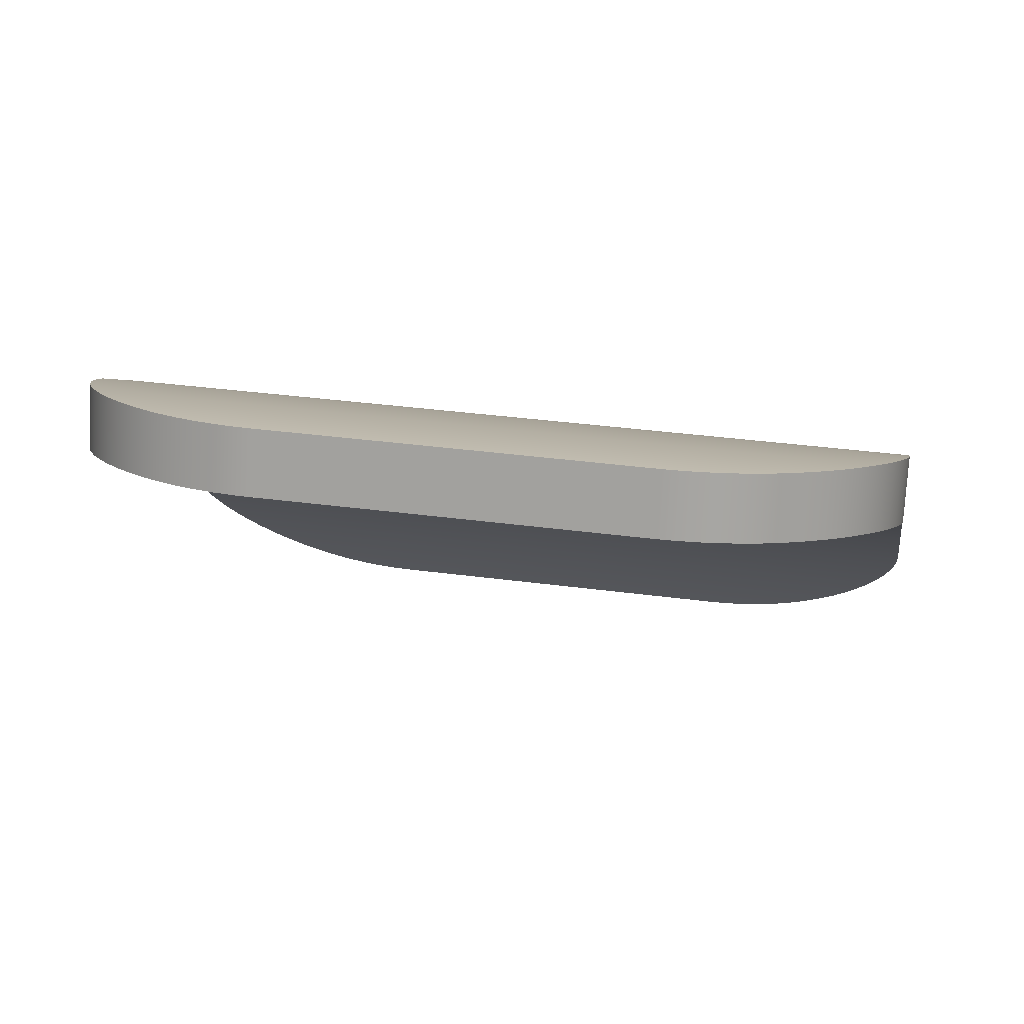
<metadata>
{"format":"obj","ext":"obj","renderer":"f3d","projection":"perspective","resolution":1024,"background":"white","views":[{"elev":33.0,"azim":-54.8,"up":"+Y"}]}
</metadata>
<code>
v -0.02652 0.02531 0.0446
v -0.02664 0.02531 0.04431
v -0.02679 0.0253 0.04385
v -0.0269 0.02527 0.04339
v -0.02696 0.02522 0.04291
v -0.02699 0.02516 0.04243
v -0.02698 0.02514 0.04224
v -0.02696 0.02509 0.04196
v -0.0269 0.025 0.04149
v -0.02679 0.0249 0.04103
v -0.02664 0.02478 0.04059
v -0.02645 0.02465 0.04016
v -0.02622 0.0245 0.03976
v -0.02619 0.02447 0.0397
v -0.02596 0.02433 0.03939
v -0.02567 0.02415 0.03905
v -0.02535 0.02395 0.03875
v -0.025 0.02375 0.03848
v -0.02462 0.02353 0.03825
v -0.02442 0.02341 0.03815
v -0.02437 0.02338 0.03812
v -0.02479 0.02192 0.03831
v -0.02504 0.02207 0.03844
v -0.02541 0.02229 0.03867
v -0.02575 0.02251 0.03893
v -0.02608 0.02271 0.03924
v -0.02637 0.02289 0.03958
v -0.02663 0.02306 0.03995
v -0.02668 0.02309 0.04002
v -0.02686 0.02321 0.04035
v -0.02705 0.02335 0.04077
v -0.0272 0.02347 0.04121
v -0.0273 0.02357 0.04167
v -0.02737 0.02366 0.04214
v -0.02739 0.0237 0.04243
v -0.02739 0.02373 0.04262
v -0.02737 0.02379 0.04309
v -0.0273 0.02383 0.04357
v -0.02719 0.02386 0.04404
v -0.02704 0.02388 0.04449
v -0.02692 0.02388 0.04478
v -0.01391 0.01241 0.03884
v -0.01408 0.01242 0.03849
v -0.0143 0.01248 0.03807
v -0.01454 0.01257 0.03768
v -0.01479 0.01269 0.0373
v -0.01506 0.01285 0.03695
v -0.01514 0.01291 0.03684
v -0.01533 0.01305 0.03662
v -0.01562 0.01327 0.03633
v -0.01592 0.01352 0.03606
v -0.01622 0.0138 0.03583
v -0.01653 0.0141 0.03565
v -0.0168 0.01438 0.03552
v -0.01684 0.01443 0.0355
v -0.01716 0.01476 0.03539
v -0.01747 0.01511 0.03533
v -0.01778 0.01547 0.03531
v -0.01809 0.01583 0.03534
v -0.01839 0.01619 0.03541
v -0.01843 0.01625 0.03543
v -0.01864 0.0165 0.03551
v -0.01743 0.01726 0.03496
v -0.0174 0.01722 0.03494
v -0.01719 0.01695 0.03486
v -0.01689 0.01659 0.03479
v -0.01659 0.01622 0.03477
v -0.01628 0.01586 0.03479
v -0.01597 0.01551 0.03485
v -0.01573 0.01525 0.03493
v -0.01566 0.01518 0.03496
v -0.01535 0.01486 0.03511
v -0.01504 0.01455 0.03529
v -0.01473 0.01427 0.03552
v -0.01444 0.01402 0.03579
v -0.01415 0.0138 0.03608
v -0.01396 0.01366 0.0363
v -0.01387 0.0136 0.03641
v -0.01361 0.01344 0.03676
v -0.01335 0.01331 0.03714
v -0.01312 0.01323 0.03753
v -0.0129 0.01317 0.03795
v -0.01272 0.01316 0.0383
v -0.02652 0.02531 0.0446
v -0.02692 0.02388 0.04478
v -0.02678 0.02388 0.04509
v -0.02567 0.02388 0.04752
v -0.02456 0.02388 0.04996
v -0.02345 0.02388 0.05239
v -0.02331 0.02388 0.0527
v -0.0229 0.02531 0.05251
v -0.02304 0.02531 0.0522
v -0.02415 0.02531 0.04977
v -0.02526 0.02531 0.04734
v -0.02637 0.02531 0.04491
v -0.02692 0.02388 0.04478
v -0.02704 0.02388 0.04449
v -0.02719 0.02386 0.04404
v -0.0273 0.02383 0.04357
v -0.02737 0.02379 0.04309
v -0.02739 0.02373 0.04262
v -0.02739 0.0237 0.04243
v -0.02737 0.02366 0.04214
v -0.0273 0.02357 0.04167
v -0.0272 0.02347 0.04121
v -0.02705 0.02335 0.04077
v -0.02686 0.02321 0.04035
v -0.02668 0.02309 0.04002
v -0.02663 0.02306 0.03995
v -0.02637 0.02289 0.03958
v -0.02608 0.02271 0.03924
v -0.02575 0.02251 0.03893
v -0.02541 0.02229 0.03867
v -0.02504 0.02207 0.03844
v -0.02479 0.02192 0.03831
v -0.02323 0.02089 0.0376
v -0.0215 0.0195 0.03681
v -0.0199 0.01795 0.03608
v -0.01864 0.0165 0.03551
v -0.01843 0.01625 0.03543
v -0.01839 0.01619 0.03541
v -0.01809 0.01583 0.03534
v -0.01778 0.01547 0.03531
v -0.01747 0.01511 0.03533
v -0.01716 0.01476 0.03539
v -0.01684 0.01443 0.0355
v -0.0168 0.01438 0.03552
v -0.01653 0.0141 0.03565
v -0.01622 0.0138 0.03583
v -0.01592 0.01352 0.03606
v -0.01562 0.01327 0.03633
v -0.01533 0.01305 0.03662
v -0.01514 0.01291 0.03684
v -0.01506 0.01285 0.03695
v -0.01479 0.01269 0.0373
v -0.01454 0.01257 0.03768
v -0.0143 0.01248 0.03807
v -0.01408 0.01242 0.03849
v -0.01391 0.01241 0.03884
v -0.01377 0.01241 0.03915
v -0.01266 0.01241 0.04158
v -0.01155 0.01241 0.04402
v -0.01044 0.01241 0.04645
v -0.01029 0.01241 0.04676
v -0.01014 0.01242 0.04712
v -0.009971 0.01248 0.04756
v -0.009827 0.01257 0.048
v -0.009708 0.01269 0.04843
v -0.009616 0.01285 0.04887
v -0.009592 0.01291 0.04901
v -0.009552 0.01305 0.04929
v -0.009517 0.01327 0.0497
v -0.009513 0.01352 0.0501
v -0.00954 0.0138 0.05048
v -0.009601 0.0141 0.05083
v -0.009679 0.01438 0.05112
v -0.009694 0.01442 0.05117
v -0.009819 0.01476 0.05147
v -0.009977 0.01511 0.05175
v -0.01017 0.01547 0.052
v -0.01039 0.01583 0.05221
v -0.01064 0.01619 0.05239
v -0.01068 0.01625 0.05242
v -0.01087 0.0165 0.05252
v -0.01213 0.01795 0.05309
v -0.01373 0.0195 0.05382
v -0.01546 0.02089 0.05461
v -0.01702 0.02192 0.05532
v -0.0173 0.02208 0.05544
v -0.0177 0.02229 0.05556
v -0.01813 0.02251 0.05565
v -0.01857 0.0227 0.05569
v -0.01902 0.02289 0.05569
v -0.01947 0.02306 0.05564
v -0.01955 0.02309 0.05563
v -0.01992 0.02321 0.05555
v -0.02036 0.02334 0.05542
v -0.02079 0.02346 0.05524
v -0.02121 0.02357 0.05502
v -0.02161 0.02366 0.05477
v -0.02183 0.0237 0.05459
v -0.02198 0.02373 0.05447
v -0.02233 0.02379 0.05414
v -0.02264 0.02383 0.05378
v -0.02292 0.02386 0.05339
v -0.02317 0.02388 0.05298
v -0.02331 0.02388 0.0527
v -0.02345 0.02388 0.05239
v -0.02456 0.02388 0.04996
v -0.02567 0.02388 0.04752
v -0.02678 0.02388 0.04509
v -0.02589 0.02309 0.04174
v -0.02478 0.02309 0.04418
v -0.02367 0.02309 0.04661
v -0.02256 0.02309 0.04904
v -0.02145 0.02309 0.05148
v -0.02034 0.02309 0.05391
v -0.02396 0.02208 0.04086
v -0.02285 0.02208 0.04329
v -0.02174 0.02208 0.04573
v -0.02063 0.02208 0.04816
v -0.01952 0.02208 0.05059
v -0.01841 0.02208 0.05303
v -0.02212 0.02089 0.04002
v -0.02101 0.02089 0.04246
v -0.0199 0.02089 0.04489
v -0.01879 0.02089 0.04732
v -0.01768 0.02089 0.04976
v -0.01657 0.02089 0.05219
v -0.02039 0.0195 0.03923
v -0.01928 0.0195 0.04167
v -0.01817 0.0195 0.0441
v -0.01706 0.0195 0.04653
v -0.01595 0.0195 0.04897
v -0.01484 0.0195 0.0514
v -0.01879 0.01795 0.0385
v -0.01768 0.01795 0.04094
v -0.01657 0.01795 0.04337
v -0.01546 0.01795 0.0458
v -0.01435 0.01795 0.04824
v -0.01324 0.01795 0.05067
v -0.01733 0.01624 0.03784
v -0.01622 0.01624 0.04027
v -0.01511 0.01624 0.0427
v -0.014 0.01624 0.04514
v -0.01289 0.01624 0.04757
v -0.01178 0.01624 0.05
v -0.01602 0.01438 0.03724
v -0.01491 0.01438 0.03967
v -0.0138 0.01438 0.0421
v -0.01269 0.01438 0.04454
v -0.01158 0.01438 0.04697
v -0.01047 0.01438 0.0494
v -0.02437 0.02338 0.03812
v -0.02442 0.02341 0.03815
v -0.02462 0.02353 0.03825
v -0.025 0.02375 0.03848
v -0.02535 0.02395 0.03875
v -0.02567 0.02415 0.03905
v -0.02596 0.02433 0.03939
v -0.02619 0.02447 0.0397
v -0.02622 0.0245 0.03976
v -0.02645 0.02465 0.04016
v -0.02664 0.02478 0.04059
v -0.02679 0.0249 0.04103
v -0.0269 0.025 0.04149
v -0.02696 0.02509 0.04196
v -0.02698 0.02514 0.04224
v -0.02699 0.02516 0.04243
v -0.02696 0.02522 0.04291
v -0.0269 0.02527 0.04339
v -0.02679 0.0253 0.04385
v -0.02664 0.02531 0.04431
v -0.02652 0.02531 0.0446
v -0.02637 0.02531 0.04491
v -0.02526 0.02531 0.04734
v -0.02415 0.02531 0.04977
v -0.02304 0.02531 0.0522
v -0.0229 0.02531 0.05251
v -0.02277 0.02531 0.05279
v -0.02252 0.0253 0.05321
v -0.02224 0.02527 0.05359
v -0.02192 0.02522 0.05396
v -0.02158 0.02516 0.05429
v -0.02143 0.02514 0.05441
v -0.0212 0.02509 0.05458
v -0.0208 0.025 0.05484
v -0.02039 0.0249 0.05506
v -0.01996 0.02478 0.05524
v -0.01951 0.02465 0.05537
v -0.01906 0.02449 0.05546
v -0.01899 0.02447 0.05547
v -0.01861 0.02433 0.05551
v -0.01816 0.02415 0.05551
v -0.01772 0.02395 0.05546
v -0.01729 0.02375 0.05537
v -0.01687 0.02353 0.05524
v -0.01666 0.02341 0.05516
v -0.01661 0.02338 0.05514
v -0.01471 0.02214 0.05427
v -0.01288 0.02068 0.05343
v -0.01118 0.01903 0.05266
v -0.00967 0.01726 0.05197
v -0.009636 0.01722 0.05195
v -0.00944 0.01695 0.05185
v -0.009193 0.01659 0.05167
v -0.008975 0.01622 0.05145
v -0.008786 0.01586 0.05121
v -0.00863 0.01551 0.05093
v -0.008531 0.01525 0.0507
v -0.008506 0.01518 0.05063
v -0.008415 0.01486 0.05029
v -0.008356 0.01455 0.04994
v -0.008329 0.01427 0.04956
v -0.008334 0.01402 0.04916
v -0.008369 0.01379 0.04875
v -0.00841 0.01366 0.04847
v -0.008433 0.0136 0.04833
v -0.008526 0.01344 0.0479
v -0.008645 0.01331 0.04746
v -0.008789 0.01323 0.04702
v -0.008955 0.01317 0.04658
v -0.009112 0.01316 0.04622
v -0.009253 0.01316 0.04591
v -0.01036 0.01316 0.04348
v -0.01147 0.01316 0.04104
v -0.01258 0.01316 0.03861
v -0.01272 0.01316 0.0383
v -0.0129 0.01317 0.03795
v -0.01312 0.01323 0.03753
v -0.01335 0.01331 0.03714
v -0.01361 0.01344 0.03676
v -0.01387 0.0136 0.03641
v -0.01396 0.01366 0.0363
v -0.01415 0.0138 0.03608
v -0.01444 0.01402 0.03579
v -0.01473 0.01427 0.03552
v -0.01504 0.01455 0.03529
v -0.01535 0.01486 0.03511
v -0.01566 0.01518 0.03496
v -0.01573 0.01525 0.03493
v -0.01597 0.01551 0.03485
v -0.01628 0.01586 0.03479
v -0.01659 0.01622 0.03477
v -0.01689 0.01659 0.03479
v -0.01719 0.01695 0.03486
v -0.0174 0.01722 0.03494
v -0.01743 0.01726 0.03496
v -0.01895 0.01903 0.03565
v -0.02065 0.02068 0.03642
v -0.02248 0.02214 0.03726
v -0.01981 0.02447 0.05367
v -0.01582 0.02214 0.05185
v -0.01693 0.02214 0.04941
v -0.01804 0.02214 0.04698
v -0.01915 0.02214 0.04455
v -0.02026 0.02214 0.04211
v -0.02137 0.02214 0.03968
v -0.02332 0.02341 0.04057
v -0.02221 0.02341 0.043
v -0.0211 0.02341 0.04544
v -0.01999 0.02341 0.04787
v -0.01888 0.02341 0.0503
v -0.01777 0.02341 0.05274
v -0.02536 0.02447 0.0415
v -0.02425 0.02447 0.04394
v -0.02314 0.02447 0.04637
v -0.02203 0.02447 0.0488
v -0.02092 0.02447 0.05124
v -0.01399 0.02068 0.05101
v -0.0151 0.02068 0.04858
v -0.01621 0.02068 0.04614
v -0.01732 0.02068 0.04371
v -0.01843 0.02068 0.04128
v -0.01954 0.02068 0.03885
v -0.01229 0.01903 0.05024
v -0.0134 0.01903 0.0478
v -0.01451 0.01903 0.04537
v -0.01562 0.01903 0.04294
v -0.01673 0.01903 0.0405
v -0.01784 0.01903 0.03807
v -0.01074 0.01722 0.04953
v -0.01185 0.01722 0.0471
v -0.01296 0.01722 0.04466
v -0.01407 0.01722 0.04223
v -0.01518 0.01722 0.0398
v -0.01629 0.01722 0.03736
v -0.009352 0.01525 0.0489
v -0.01046 0.01525 0.04646
v -0.01157 0.01525 0.04403
v -0.01268 0.01525 0.0416
v -0.01379 0.01525 0.03916
v -0.0149 0.01525 0.03673
v -0.01391 0.01241 0.03884
v -0.01272 0.01316 0.0383
v -0.01258 0.01316 0.03861
v -0.01147 0.01316 0.04104
v -0.01036 0.01316 0.04348
v -0.009253 0.01316 0.04591
v -0.009112 0.01316 0.04622
v -0.01029 0.01241 0.04676
v -0.01044 0.01241 0.04645
v -0.01155 0.01241 0.04402
v -0.01266 0.01241 0.04158
v -0.01377 0.01241 0.03915
v -0.02479 0.02192 0.03831
v -0.02437 0.02338 0.03812
v -0.02248 0.02214 0.03726
v -0.02065 0.02068 0.03642
v -0.01895 0.01903 0.03565
v -0.01743 0.01726 0.03496
v -0.01864 0.0165 0.03551
v -0.0199 0.01795 0.03608
v -0.0215 0.0195 0.03681
v -0.02323 0.02089 0.0376
v -0.02233 0.02109 0.03719
v -0.01988 0.01879 0.03607
v -0.02331 0.02388 0.0527
v -0.02317 0.02388 0.05298
v -0.02292 0.02386 0.05339
v -0.02264 0.02383 0.05378
v -0.02233 0.02379 0.05414
v -0.02198 0.02373 0.05447
v -0.02183 0.0237 0.05459
v -0.02161 0.02366 0.05477
v -0.02121 0.02357 0.05502
v -0.02079 0.02346 0.05524
v -0.02036 0.02334 0.05542
v -0.01992 0.02321 0.05555
v -0.01955 0.02309 0.05563
v -0.01947 0.02306 0.05564
v -0.01902 0.02289 0.05569
v -0.01857 0.0227 0.05569
v -0.01813 0.02251 0.05565
v -0.0177 0.02229 0.05556
v -0.0173 0.02208 0.05544
v -0.01702 0.02192 0.05532
v -0.01661 0.02338 0.05514
v -0.01666 0.02341 0.05516
v -0.01687 0.02353 0.05524
v -0.01729 0.02375 0.05537
v -0.01772 0.02395 0.05546
v -0.01816 0.02415 0.05551
v -0.01861 0.02433 0.05551
v -0.01899 0.02447 0.05547
v -0.01906 0.02449 0.05546
v -0.01951 0.02465 0.05537
v -0.01996 0.02478 0.05524
v -0.02039 0.0249 0.05506
v -0.0208 0.025 0.05484
v -0.0212 0.02509 0.05458
v -0.02143 0.02514 0.05441
v -0.02158 0.02516 0.05429
v -0.02192 0.02522 0.05396
v -0.02224 0.02527 0.05359
v -0.02252 0.0253 0.05321
v -0.02277 0.02531 0.05279
v -0.0229 0.02531 0.05251
v -0.009112 0.01316 0.04622
v -0.008955 0.01317 0.04658
v -0.008789 0.01323 0.04702
v -0.008645 0.01331 0.04746
v -0.008526 0.01344 0.0479
v -0.008433 0.0136 0.04833
v -0.00841 0.01366 0.04847
v -0.008369 0.01379 0.04875
v -0.008334 0.01402 0.04916
v -0.008329 0.01427 0.04956
v -0.008356 0.01455 0.04994
v -0.008415 0.01486 0.05029
v -0.008506 0.01518 0.05063
v -0.008531 0.01525 0.0507
v -0.00863 0.01551 0.05093
v -0.008786 0.01586 0.05121
v -0.008975 0.01622 0.05145
v -0.009193 0.01659 0.05167
v -0.00944 0.01695 0.05185
v -0.009636 0.01722 0.05195
v -0.00967 0.01726 0.05197
v -0.01087 0.0165 0.05252
v -0.01068 0.01625 0.05242
v -0.01064 0.01619 0.05239
v -0.01039 0.01583 0.05221
v -0.01017 0.01547 0.052
v -0.009977 0.01511 0.05175
v -0.009819 0.01476 0.05147
v -0.009694 0.01442 0.05117
v -0.009679 0.01438 0.05112
v -0.009601 0.0141 0.05083
v -0.00954 0.0138 0.05048
v -0.009513 0.01352 0.0501
v -0.009517 0.01327 0.0497
v -0.009552 0.01305 0.04929
v -0.009592 0.01291 0.04901
v -0.009616 0.01285 0.04887
v -0.009708 0.01269 0.04843
v -0.009827 0.01257 0.048
v -0.009971 0.01248 0.04756
v -0.01014 0.01242 0.04712
v -0.01029 0.01241 0.04676
v -0.01661 0.02338 0.05514
v -0.01702 0.02192 0.05532
v -0.01546 0.02089 0.05461
v -0.01373 0.0195 0.05382
v -0.01213 0.01795 0.05309
v -0.01087 0.0165 0.05252
v -0.00967 0.01726 0.05197
v -0.01118 0.01903 0.05266
v -0.01288 0.02068 0.05343
v -0.01471 0.02214 0.05427
v -0.01457 0.02109 0.05421
v -0.01212 0.01879 0.05309
o Konstruktion2\L5_PDl_a
g Konstruktion2\L5_PDl_a
f 41 1 40
f 40 1 2
f 40 2 3
f 40 3 39
f 39 3 4
f 39 4 38
f 38 4 5
f 38 5 37
f 37 5 6
f 37 6 36
f 36 6 35
f 6 7 35
f 35 7 8
f 35 8 34
f 34 8 33
f 8 9 33
f 33 9 32
f 9 10 32
f 32 10 31
f 10 11 31
f 31 11 30
f 11 12 30
f 30 12 29
f 12 13 29
f 29 13 28
f 13 14 28
f 28 14 27
f 14 15 27
f 27 15 16
f 27 16 26
f 26 16 17
f 26 17 25
f 25 17 18
f 25 18 24
f 24 18 19
f 24 19 23
f 23 19 20
f 23 20 22
f 22 20 21
f 83 42 82
f 82 42 43
f 82 43 81
f 81 43 44
f 81 44 80
f 80 44 45
f 80 45 79
f 79 45 46
f 79 46 78
f 78 46 47
f 78 47 48
f 49 76 48
f 48 76 77
f 48 77 78
f 49 50 76
f 76 50 75
f 50 51 75
f 75 51 74
f 51 52 74
f 74 52 73
f 52 53 73
f 73 53 72
f 53 54 72
f 72 54 71
f 54 55 71
f 71 55 70
f 55 56 70
f 70 56 69
f 56 57 69
f 69 57 68
f 57 58 68
f 68 58 67
f 58 59 67
f 67 59 66
f 59 60 66
f 66 60 65
f 60 61 65
f 65 61 64
f 61 62 64
f 64 62 63
f 85 86 84
f 84 86 95
f 86 87 95
f 95 87 94
f 87 88 94
f 94 88 93
f 93 88 92
f 92 88 89
f 92 89 91
f 91 89 90
f 191 96 193
f 193 96 97
f 193 97 98
f 98 99 193
f 193 99 100
f 193 100 192
f 192 100 101
f 192 101 102
f 102 103 192
f 192 103 104
f 192 104 105
f 105 106 192
f 192 106 107
f 192 107 108
f 108 109 192
f 192 109 110
f 192 110 198
f 198 110 111
f 198 111 112
f 112 113 198
f 198 113 114
f 198 114 115
f 198 115 204
f 204 115 116
f 204 116 210
f 210 116 117
f 210 117 216
f 216 117 118
f 216 118 119
f 216 119 222
f 222 119 120
f 222 120 121
f 121 122 222
f 222 122 123
f 222 123 124
f 222 124 228
f 228 124 125
f 228 125 126
f 126 127 228
f 228 127 128
f 228 128 129
f 129 130 228
f 228 130 131
f 228 131 132
f 132 133 228
f 228 133 134
f 228 134 229
f 229 134 135
f 229 135 136
f 136 137 229
f 229 137 138
f 229 138 139
f 139 140 229
f 229 140 141
f 229 141 230
f 230 141 142
f 230 142 231
f 231 142 143
f 231 143 232
f 232 143 144
f 232 144 145
f 145 146 232
f 232 146 147
f 232 147 148
f 232 148 233
f 233 148 149
f 233 149 150
f 150 151 233
f 233 151 152
f 233 152 153
f 153 154 233
f 233 154 155
f 233 155 156
f 156 157 233
f 233 157 158
f 233 158 159
f 233 159 227
f 227 159 160
f 227 160 161
f 161 162 227
f 227 162 163
f 227 163 164
f 227 164 221
f 221 164 165
f 221 165 215
f 215 165 166
f 215 166 209
f 209 166 167
f 209 167 168
f 209 168 203
f 203 168 169
f 203 169 170
f 170 171 203
f 203 171 172
f 203 172 173
f 203 173 197
f 197 173 174
f 197 174 175
f 175 176 197
f 197 176 177
f 197 177 178
f 178 179 197
f 197 179 180
f 197 180 181
f 181 182 197
f 197 182 183
f 197 183 196
f 196 183 184
f 196 184 185
f 185 186 196
f 196 186 187
f 196 187 188
f 188 189 196
f 196 189 195
f 196 195 202
f 202 195 201
f 202 201 208
f 208 201 207
f 208 207 214
f 214 207 213
f 214 213 220
f 220 213 219
f 220 219 226
f 226 219 225
f 226 225 232
f 232 225 231
f 189 190 195
f 195 190 194
f 195 194 201
f 201 194 200
f 201 200 207
f 207 200 206
f 207 206 213
f 213 206 212
f 213 212 219
f 219 212 218
f 219 218 225
f 225 218 224
f 225 224 231
f 231 224 230
f 190 191 194
f 194 191 193
f 194 193 200
f 200 193 199
f 200 199 206
f 206 199 205
f 206 205 212
f 212 205 211
f 212 211 218
f 218 211 217
f 218 217 224
f 224 217 223
f 224 223 230
f 230 223 229
f 193 192 199
f 199 192 198
f 199 198 205
f 205 198 204
f 205 204 211
f 211 204 210
f 211 210 217
f 217 210 216
f 217 216 223
f 223 216 222
f 223 222 229
f 229 222 228
f 197 196 203
f 203 196 202
f 203 202 209
f 209 202 208
f 209 208 215
f 215 208 214
f 215 214 221
f 221 214 220
f 221 220 227
f 227 220 226
f 227 226 233
f 233 226 232
f 235 339 234
f 234 339 338
f 234 338 331
f 331 338 355
f 331 355 330
f 330 355 329
f 235 236 339
f 339 236 237
f 339 237 238
f 238 239 339
f 339 239 345
f 339 345 346
f 346 345 250
f 346 250 251
f 239 240 345
f 345 240 241
f 345 241 242
f 242 243 345
f 345 243 244
f 345 244 245
f 245 246 345
f 345 246 247
f 345 247 248
f 248 249 345
f 345 249 250
f 251 252 346
f 346 252 253
f 346 253 254
f 254 255 346
f 346 255 256
f 346 256 347
f 347 256 257
f 347 257 348
f 348 257 258
f 348 258 349
f 349 258 259
f 349 259 260
f 260 261 349
f 349 261 262
f 349 262 263
f 349 263 332
f 332 263 264
f 332 264 265
f 265 266 332
f 332 266 267
f 332 267 268
f 268 269 332
f 332 269 270
f 332 270 271
f 271 272 332
f 332 272 273
f 332 273 274
f 332 274 344
f 344 274 275
f 344 275 276
f 276 277 344
f 344 277 278
f 344 278 279
f 344 279 333
f 333 279 280
f 333 280 350
f 350 280 281
f 350 281 356
f 356 281 282
f 356 282 362
f 362 282 283
f 362 283 284
f 284 285 362
f 362 285 286
f 362 286 287
f 287 288 362
f 362 288 368
f 362 368 369
f 369 368 298
f 369 298 299
f 288 289 368
f 368 289 290
f 368 290 291
f 291 292 368
f 368 292 293
f 368 293 294
f 294 295 368
f 368 295 296
f 368 296 297
f 299 300 369
f 369 300 301
f 369 301 302
f 302 303 369
f 369 303 304
f 369 304 305
f 369 305 370
f 370 305 306
f 370 306 371
f 371 306 307
f 371 307 372
f 372 307 308
f 372 308 309
f 309 310 372
f 372 310 311
f 372 311 312
f 372 312 373
f 373 312 313
f 373 313 314
f 314 315 373
f 373 315 316
f 373 316 317
f 317 318 373
f 373 318 319
f 373 319 320
f 320 321 373
f 373 321 322
f 373 322 323
f 373 323 367
f 367 323 324
f 367 324 325
f 325 326 367
f 367 326 327
f 367 327 328
f 367 328 361
f 361 328 329
f 361 329 355
f 362 363 356
f 356 363 357
f 356 357 350
f 350 357 351
f 350 351 333
f 333 351 334
f 333 334 344
f 344 334 343
f 344 343 332
f 332 343 349
f 369 370 363
f 363 370 364
f 363 364 357
f 357 364 358
f 357 358 351
f 351 358 352
f 351 352 334
f 334 352 335
f 334 335 343
f 343 335 342
f 343 342 349
f 349 342 348
f 370 371 364
f 364 371 365
f 364 365 358
f 358 365 359
f 358 359 352
f 352 359 353
f 352 353 335
f 335 353 336
f 335 336 342
f 342 336 341
f 342 341 348
f 348 341 347
f 371 372 365
f 365 372 366
f 365 366 359
f 359 366 360
f 359 360 353
f 353 360 354
f 353 354 336
f 336 354 337
f 336 337 341
f 341 337 340
f 341 340 347
f 347 340 346
f 372 373 366
f 366 373 367
f 366 367 360
f 360 367 361
f 360 361 354
f 354 361 355
f 354 355 337
f 337 355 338
f 337 338 340
f 340 338 339
f 340 339 346
f 363 362 369
f 297 298 368
f 374 375 385
f 385 375 376
f 385 376 384
f 384 376 377
f 384 377 383
f 383 377 378
f 383 378 379
f 383 379 382
f 382 379 380
f 382 380 381
f 387 388 386
f 386 388 395
f 391 392 390
f 390 392 393
f 390 393 397
f 397 393 394
f 397 394 389
f 389 394 396
f 389 396 388
f 388 396 395
f 394 395 396
f 397 389 390
f 438 398 437
f 437 398 399
f 437 399 436
f 436 399 400
f 436 400 435
f 435 400 401
f 435 401 434
f 434 401 402
f 434 402 433
f 433 402 403
f 433 403 432
f 432 403 404
f 432 404 431
f 431 404 405
f 431 405 406
f 408 428 407
f 407 428 429
f 407 429 406
f 406 429 430
f 406 430 431
f 408 409 428
f 428 409 427
f 409 410 427
f 427 410 426
f 410 411 426
f 426 411 425
f 411 412 425
f 425 412 424
f 412 413 424
f 424 413 423
f 413 414 423
f 423 414 422
f 414 415 422
f 422 415 421
f 415 416 421
f 421 416 420
f 420 416 419
f 419 416 417
f 419 417 418
f 480 439 479
f 479 439 440
f 479 440 478
f 478 440 441
f 478 441 477
f 477 441 442
f 477 442 476
f 476 442 443
f 476 443 475
f 475 443 444
f 475 444 445
f 475 445 474
f 474 445 446
f 474 446 473
f 473 446 472
f 446 447 472
f 472 447 471
f 447 448 471
f 471 448 470
f 448 449 470
f 470 449 469
f 449 450 469
f 469 450 468
f 450 451 468
f 468 451 467
f 451 452 467
f 467 452 466
f 452 453 466
f 466 453 454
f 466 454 465
f 465 454 455
f 465 455 464
f 464 455 456
f 464 456 463
f 463 456 457
f 463 457 462
f 462 457 461
f 457 458 461
f 461 458 460
f 458 459 460
f 481 482 490
f 490 482 483
f 490 483 491
f 491 483 484
f 491 484 489
f 489 484 492
f 489 492 488
f 488 492 485
f 488 485 486
f 484 485 492
f 486 487 488
f 489 490 491

</code>
